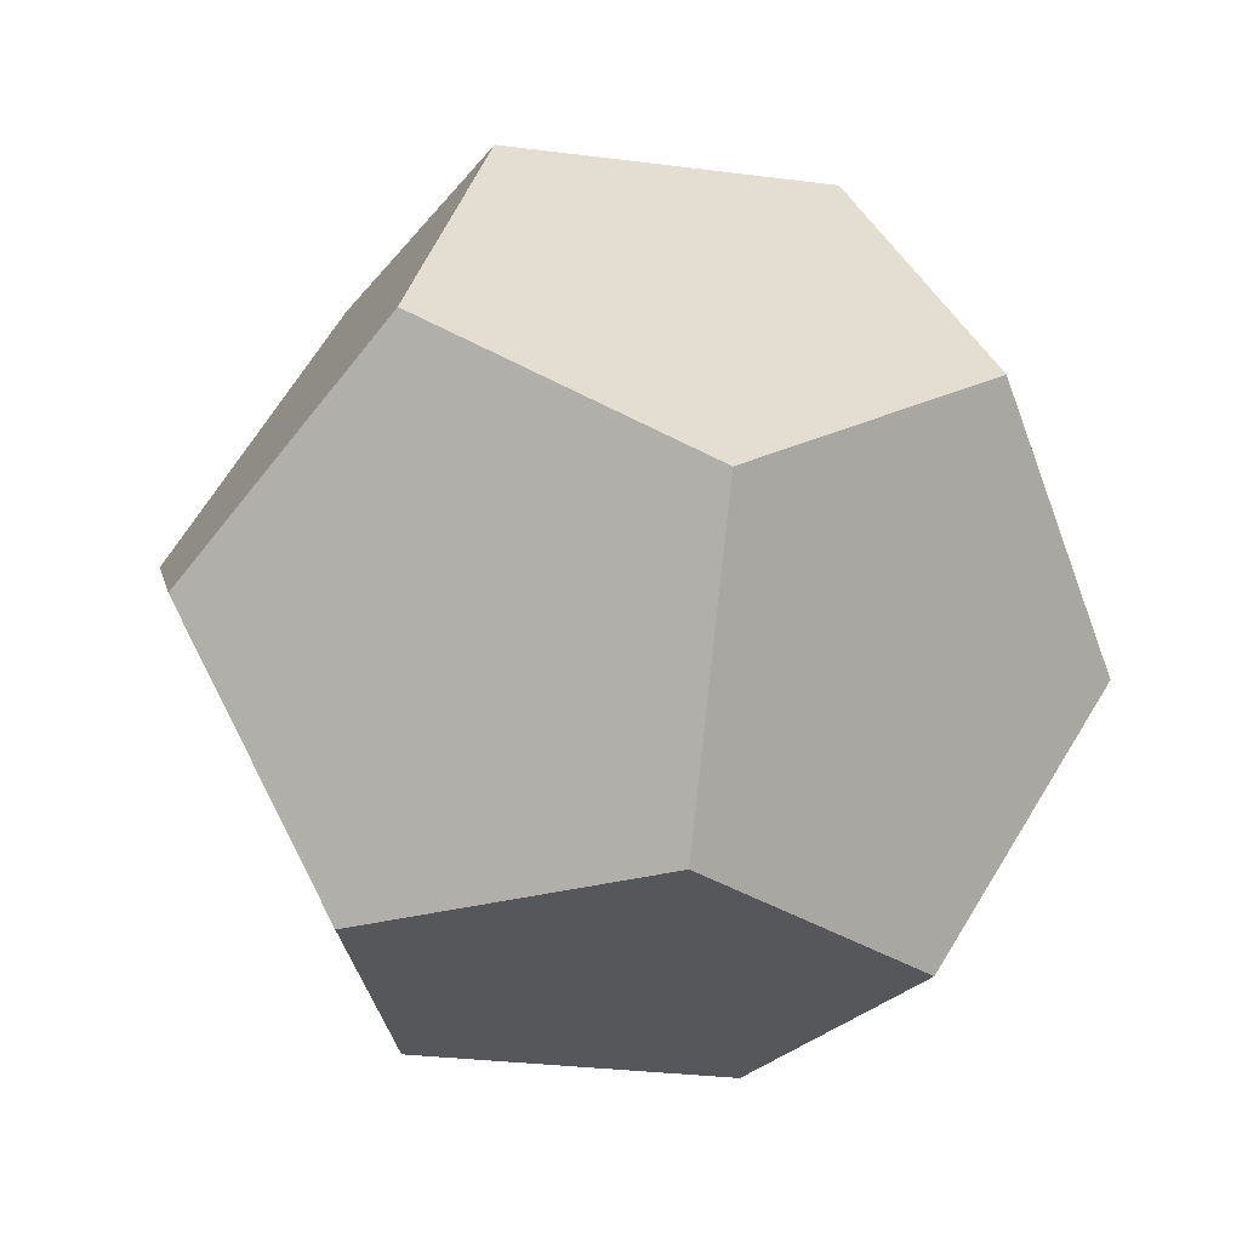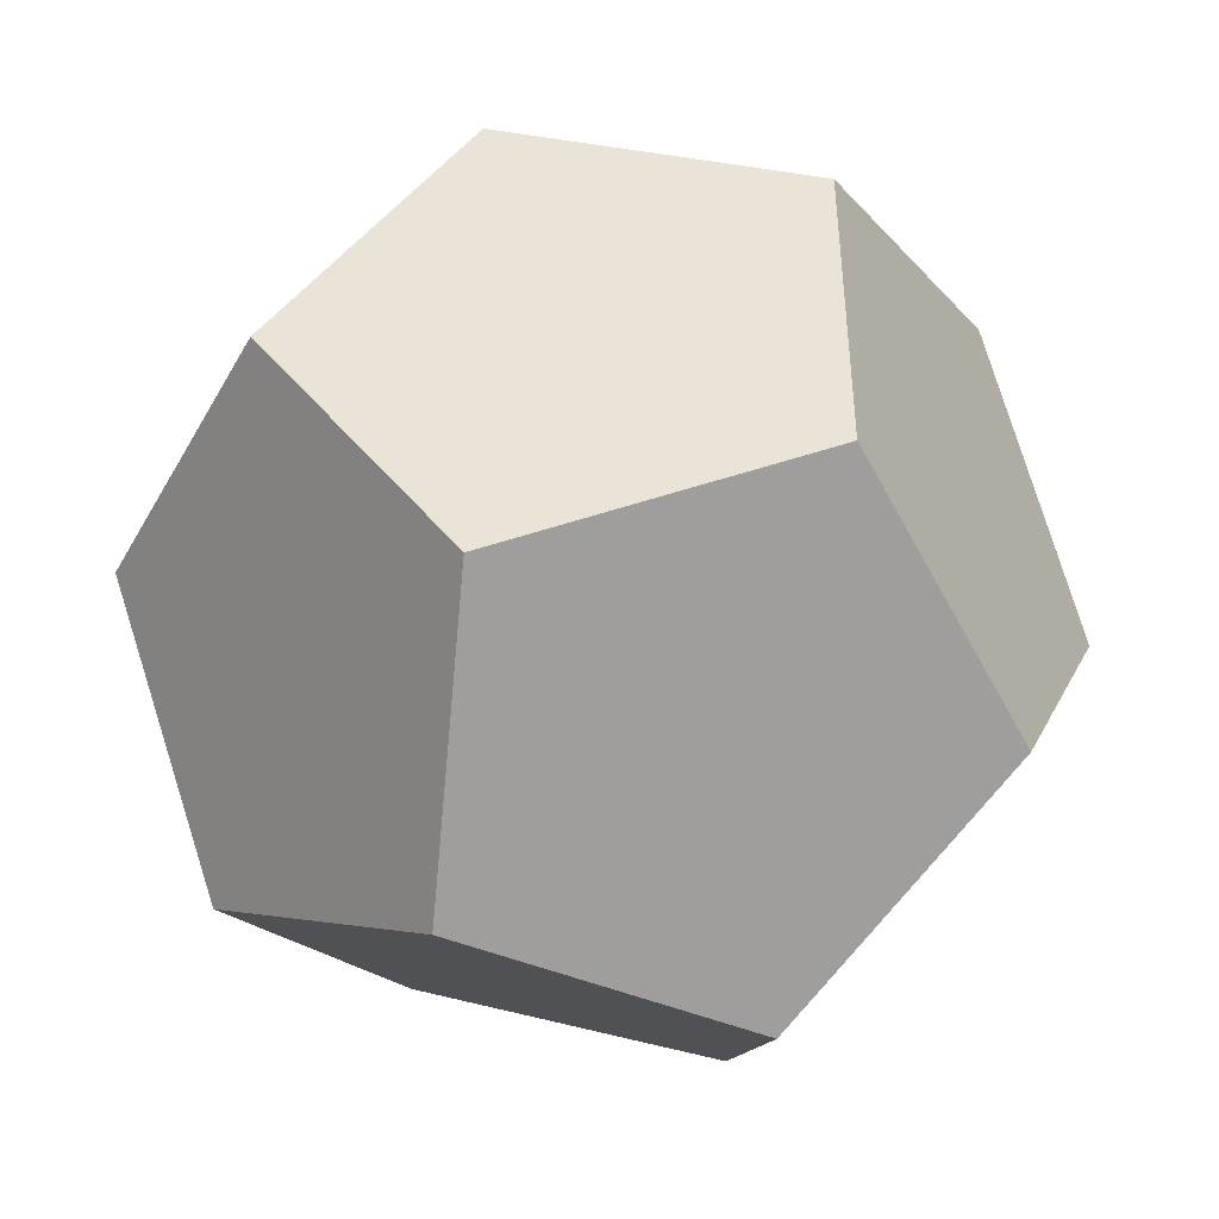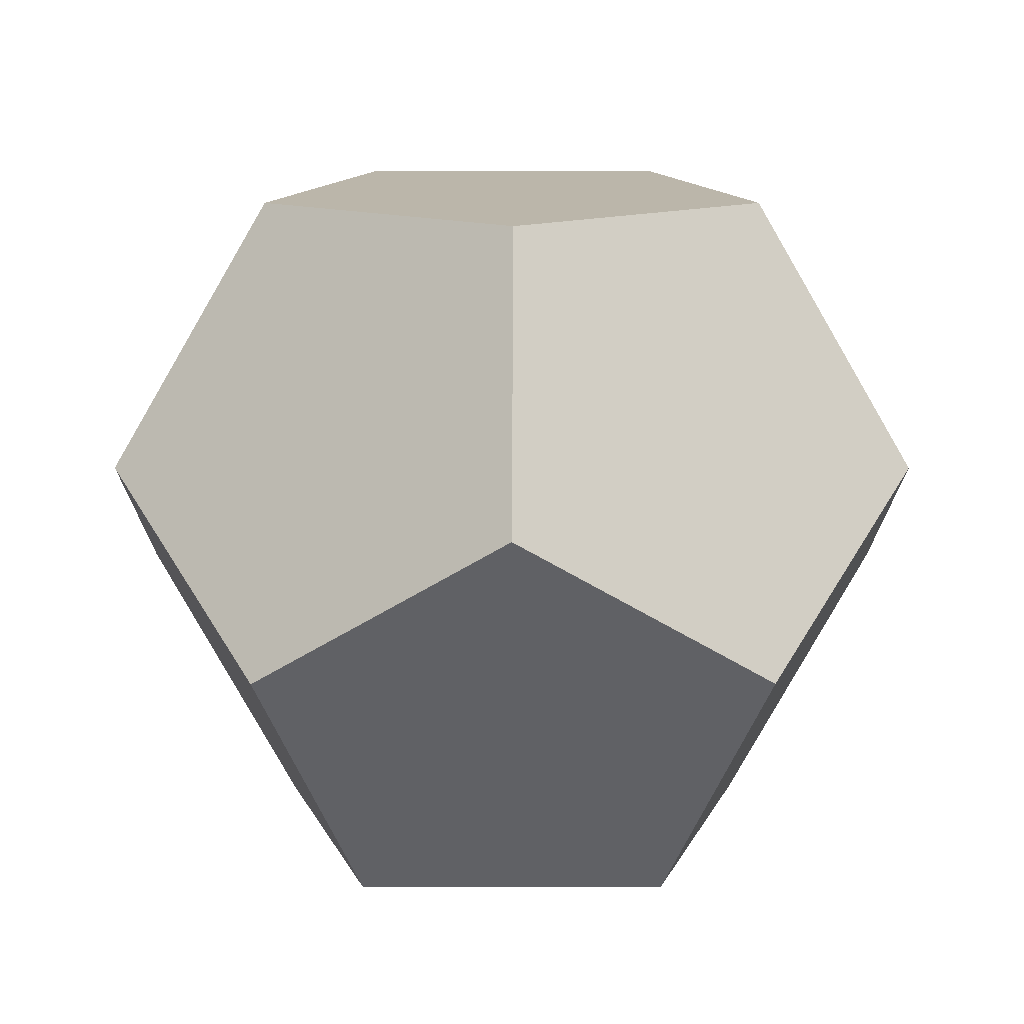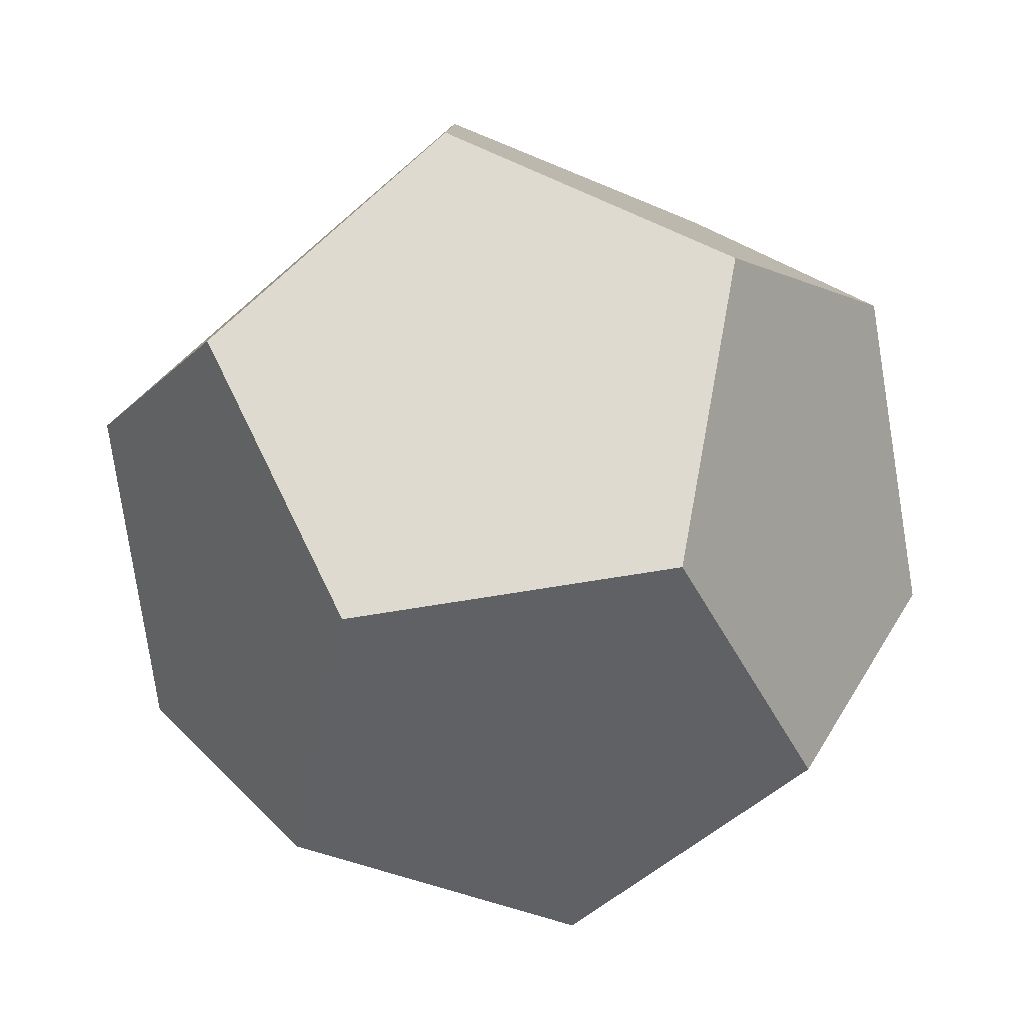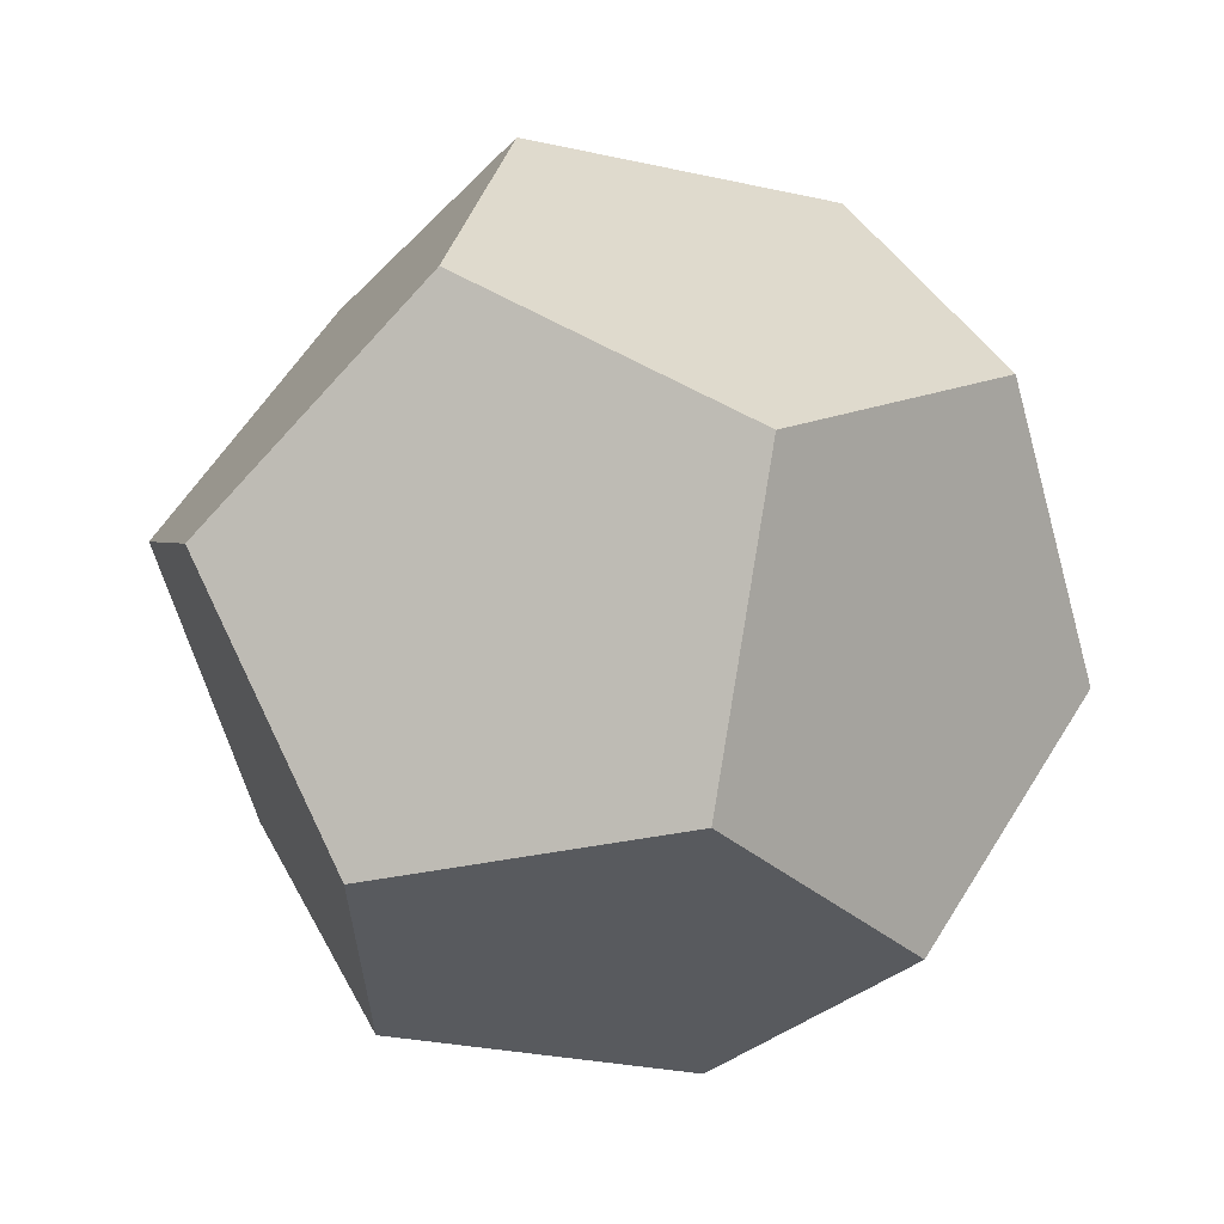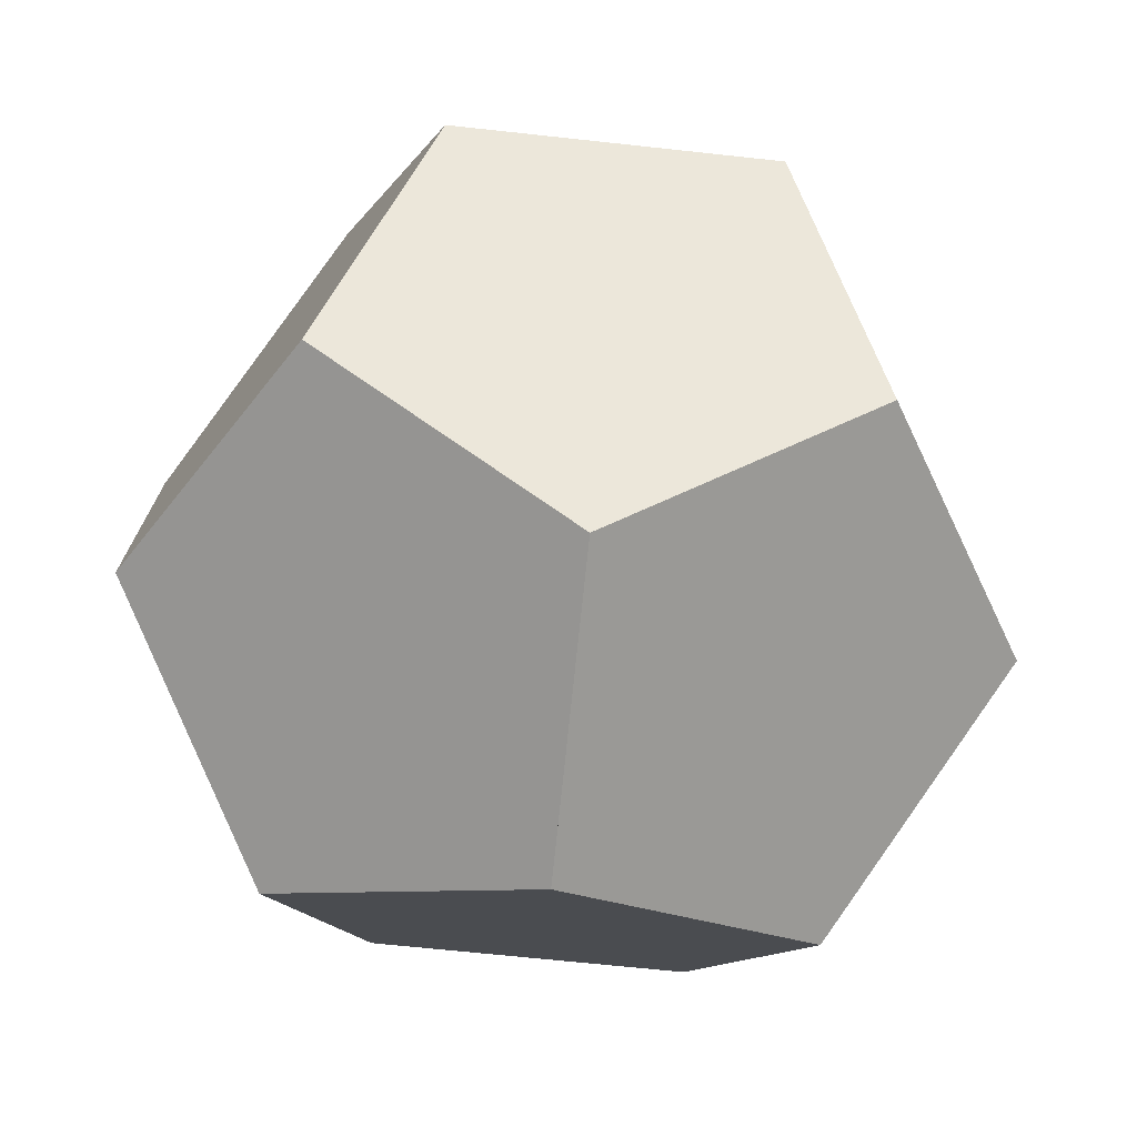
<metadata>
{"format":"obj","ext":"obj","renderer":"f3d","projection":"perspective","resolution":1024,"background":"white","views":[{"elev":-27.0,"azim":6.4,"up":"+Y"},{"elev":-42.4,"azim":120.8,"up":"+Z"},{"elev":-49.3,"azim":162.0,"up":"+Y"},{"elev":-79.5,"azim":-22.8,"up":"+Z"},{"elev":-31.2,"azim":144.9,"up":"+Y"},{"elev":-73.1,"azim":-127.6,"up":"+Z"}]}
</metadata>
<code>
o cell.12_Icosphere.015
v 0.7253 3.09 3.729
v -2.21 3.089 4.662
v -4.004 3.089 2.193
v -2.209 3.09 -0.3097
v 0.7168 3.107 0.6499
v -0.2213 1.58 1.331
v -1.843 1.569 0.7985
v -2.836 1.568 2.187
v -1.843 1.569 3.554
v -0.2156 1.568 3.039
f 2 1 5 4 3
f 9 8 7 6 10
f 4 7 8 3
f 3 8 9 2
f 2 9 10 1
f 1 10 6 5
f 5 6 7 4
o cell.11_Icosphere.014
v -2.691 0.467 -1.845
v -0.09392 -1.138 -1.845
v 2.037 0.467 -0.309
v -2.209 3.09 -0.3097
v 0.7168 3.107 0.6499
v -0.2213 1.58 1.331
v -1.843 1.569 0.7985
v 0.5122 0.1129 0.7986
v -0.6711 -0.7755 -0.05294
v -2.108 0.1129 -0.05294
f 13 12 11 14 15
f 18 16 17 20 19
f 15 14 17 16
f 13 15 16 18
f 13 18 19 12
f 12 19 20 11
f 11 20 17 14
o cell.10_Icosphere.013
v -5.613 0.4645 2.178
v -4.812 -1.139 -0.2909
v -2.691 0.467 -1.845
v -4.004 3.089 2.193
v -2.209 3.09 -0.3097
v -1.843 1.569 0.7985
v -2.836 1.568 2.187
v -2.108 0.1129 -0.05294
v -3.284 -0.7755 0.8093
v -3.728 0.1129 2.176
f 23 22 21 24 25
f 28 26 27 30 29
f 25 24 27 26
f 23 25 26 28
f 23 28 29 22
f 22 29 30 21
f 21 30 27 24
o cell.09_Icosphere.012
v -0.5827 -3.754 -0.2903
v -3.512 -3.736 0.6539
v -4.812 -1.139 -0.2909
v -2.691 0.467 -1.845
v -0.09392 -1.138 -1.845
v -0.6711 -0.7755 -0.05294
v -2.108 0.1129 -0.05294
v -3.284 -0.7755 0.8093
v -2.565 -2.213 1.331
v -0.9399 -2.224 0.8093
f 31 32 33 34 35
f 40 36 37 38 39
f 35 34 37 36
f 31 35 36 40
f 31 40 39 32
f 32 39 38 33
f 34 33 38 37
o cell.08_Icosphere.011
v -3.493 -3.735 3.727
v -4.792 -1.137 4.671
v -3.512 -3.736 0.6539
v -5.613 0.4645 2.178
v -4.812 -1.139 -0.2909
v -3.284 -0.7755 0.8093
v -3.728 0.1129 2.176
v -2.565 -2.213 1.331
v -3.271 -0.7755 3.561
v -2.553 -2.213 3.039
f 43 41 42 44 45
f 48 46 47 49 50
f 44 42 49 47
f 45 44 47 46
f 43 45 46 48
f 43 48 50 41
f 41 50 49 42
o cell.07_Icosphere.010
v 2.839 -1.138 2.192
v 2.037 0.467 4.662
v 2.037 0.467 -0.309
v 0.7253 3.09 3.729
v 0.7168 3.107 0.6499
v -0.2213 1.58 1.331
v -0.2156 1.568 3.039
v 0.5122 0.1129 0.7986
v 0.5122 0.1129 3.554
v 0.9564 -0.7755 2.187
f 52 51 53 55 54
f 59 57 56 58 60
f 51 60 58 53
f 53 58 56 55
f 54 55 56 57
f 54 57 59 52
f 52 59 60 51
o cell.06_Icosphere.009
v -0.5827 -3.754 -0.2903
v 1.209 -3.754 2.176
v 2.839 -1.138 2.192
v -0.09392 -1.138 -1.845
v 2.037 0.467 -0.309
v 0.5122 0.1129 0.7986
v -0.6711 -0.7755 -0.05294
v 0.9564 -0.7755 2.187
v 0.05326 -2.224 2.176
v -0.9399 -2.224 0.8093
f 63 62 61 64 65
f 68 66 67 70 69
f 62 69 70 61
f 61 70 67 64
f 65 64 67 66
f 63 65 66 68
f 63 68 69 62
o cell.05_Icosphere.008
v 1.209 -3.754 2.176
v 2.839 -1.138 2.192
v 2.037 0.467 4.662
v -0.5903 -3.736 4.67
v -0.09401 -1.137 6.198
v -0.6711 -0.7755 4.405
v -0.9456 -2.213 3.561
v 0.5122 0.1129 3.554
v 0.9564 -0.7755 2.187
v 0.05326 -2.224 2.176
f 71 72 73 75 74
f 80 77 76 78 79
f 74 77 80 71
f 72 71 80 79
f 73 72 79 78
f 75 73 78 76
f 75 76 77 74
o cell.04_Icosphere.007
v -0.5827 -3.754 -0.2903
v 1.209 -3.754 2.176
v -3.493 -3.735 3.727
v -0.5903 -3.736 4.67
v -3.512 -3.736 0.6539
v -2.565 -2.213 1.331
v -0.9456 -2.213 3.561
v -2.553 -2.213 3.039
v 0.05326 -2.224 2.176
v -0.9399 -2.224 0.8093
f 83 85 81 82 84
f 88 87 89 90 86
f 85 83 88 86
f 81 85 86 90
f 82 81 90 89
f 84 82 89 87
f 84 87 88 83
o cell.01_Icosphere.006
v -3.493 -3.735 3.727
v -0.5903 -3.736 4.67
v -0.09401 -1.137 6.198
v -2.69 0.4672 6.198
v -4.792 -1.137 4.671
v -3.271 -0.7755 3.561
v -2.108 0.1129 4.405
v -0.6711 -0.7755 4.405
v -0.9456 -2.213 3.561
v -2.553 -2.213 3.039
f 91 92 93 94 95
f 100 96 97 98 99
f 94 93 98 97
f 95 94 97 96
f 91 95 96 100
f 92 91 100 99
f 93 92 99 98
o cell.03_Icosphere.005
v -2.69 0.4672 6.198
v -4.792 -1.137 4.671
v -5.613 0.4645 2.178
v -2.21 3.089 4.662
v -4.004 3.089 2.193
v -2.836 1.568 2.187
v -1.843 1.569 3.554
v -3.728 0.1129 2.176
v -3.271 -0.7755 3.561
v -2.108 0.1129 4.405
f 103 102 101 104 105
f 108 106 107 110 109
f 102 109 110 101
f 103 108 109 102
f 103 105 106 108
f 105 104 107 106
f 101 110 107 104
o cell.02_Icosphere.004
v 2.037 0.467 4.662
v 0.5122 0.1129 3.554
v -0.6711 -0.7755 4.405
v -2.108 0.1129 4.405
v -0.09401 -1.137 6.198
v -2.69 0.4672 6.198
v 0.7253 3.09 3.729
v -2.21 3.089 4.662
v -0.2156 1.568 3.039
v -1.843 1.569 3.554
f 114 120 119 112 113
f 116 115 111 117 118
f 120 118 117 119
f 114 116 118 120
f 114 113 115 116
f 113 112 111 115
f 119 117 111 112
o core_Icosphere.003
v -0.9399 -2.224 0.8093
v 0.05326 -2.224 2.176
v 0.9564 -0.7755 2.187
v 0.5122 0.1129 3.554
v -2.553 -2.213 3.039
v -0.9456 -2.213 3.561
v -0.6711 -0.7755 4.405
v -2.108 0.1129 4.405
v -3.271 -0.7755 3.561
v -2.565 -2.213 1.331
v -3.728 0.1129 2.176
v -3.284 -0.7755 0.8093
v -2.108 0.1129 -0.05294
v -0.6711 -0.7755 -0.05294
v 0.5122 0.1129 0.7986
v -0.2156 1.568 3.039
v -1.843 1.569 3.554
v -2.836 1.568 2.187
v -2.836 1.568 2.187
v -1.843 1.569 3.554
v -0.2156 1.568 3.039
v -1.843 1.569 0.7985
v -3.728 0.1129 2.176
v -3.271 -0.7755 3.561
v -2.108 0.1129 4.405
v -0.6711 -0.7755 4.405
v 0.5122 0.1129 3.554
v -0.2213 1.58 1.331
f 125 126 122 121 130
f 122 126 127 124 123
f 125 129 128 127 126
f 130 132 131 129 125
f 121 134 133 132 130
f 123 135 134 121 122
f 131 138 137 128 129
f 133 142 138 131 132
f 135 148 142 133 134
f 124 136 148 135 123
f 137 138 142 148 136
f 143 139 140 145 144
f 145 140 141 147 146

</code>
